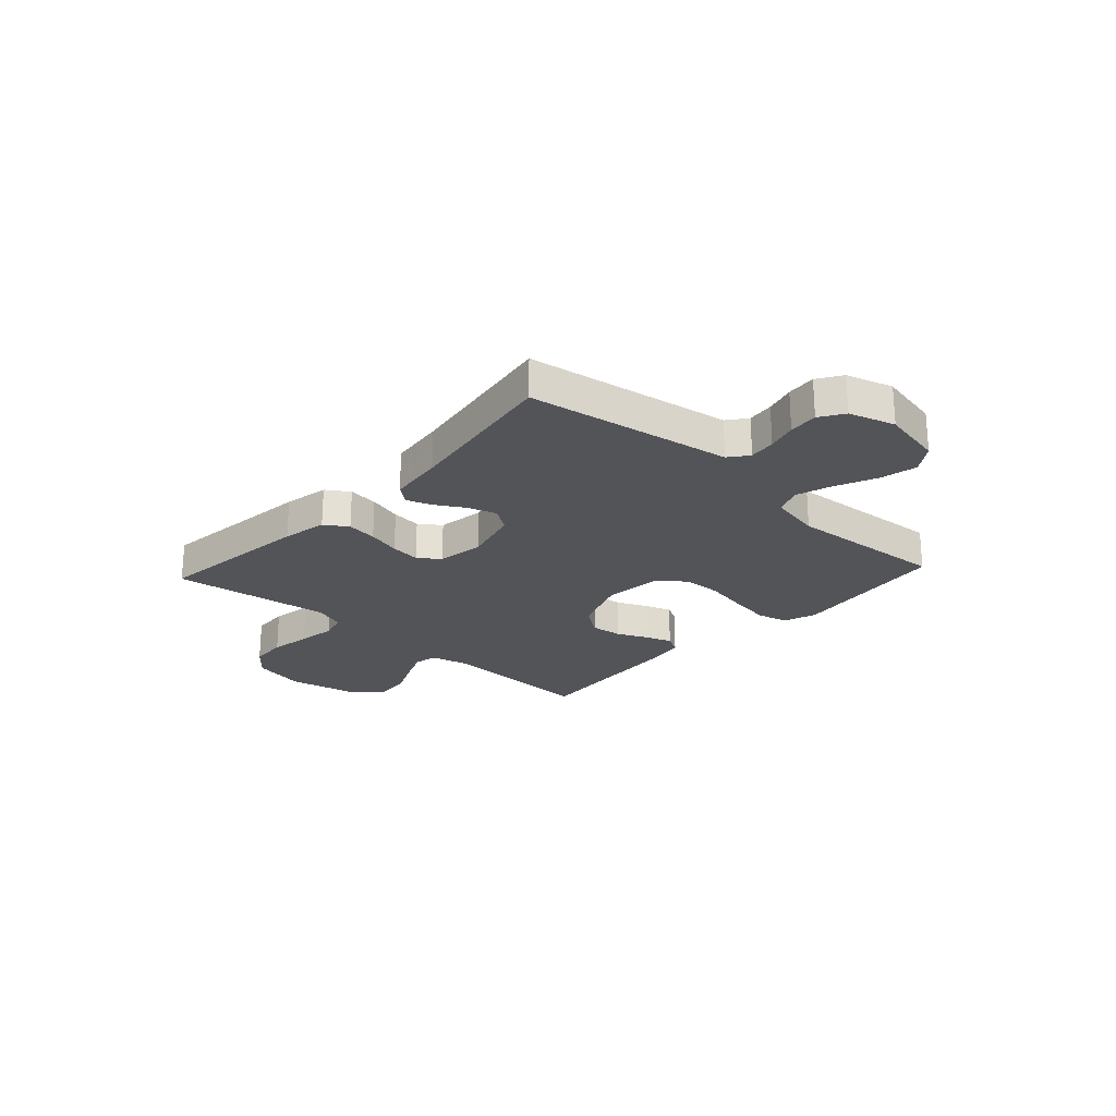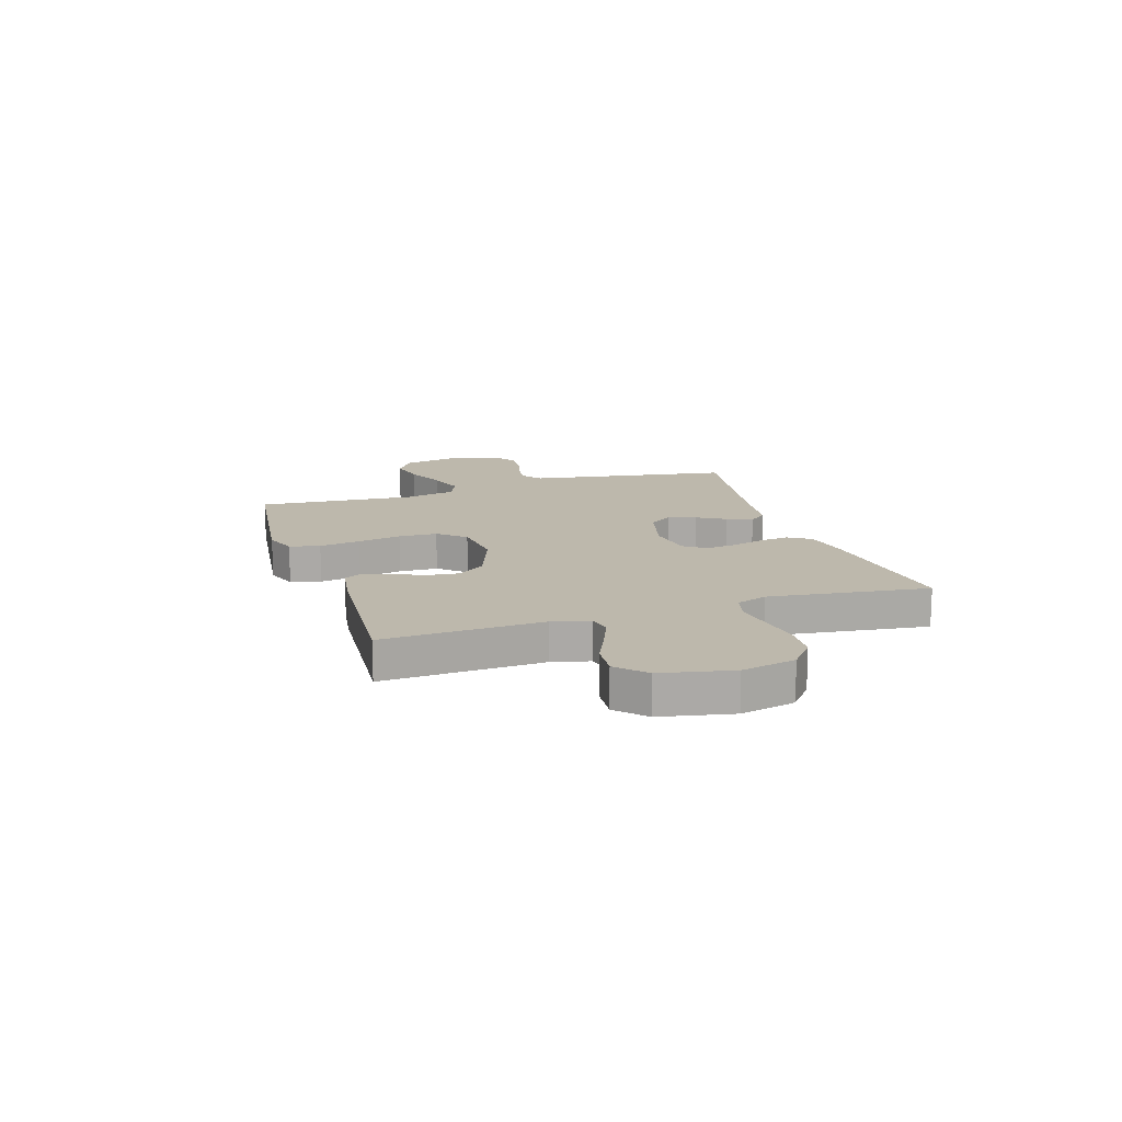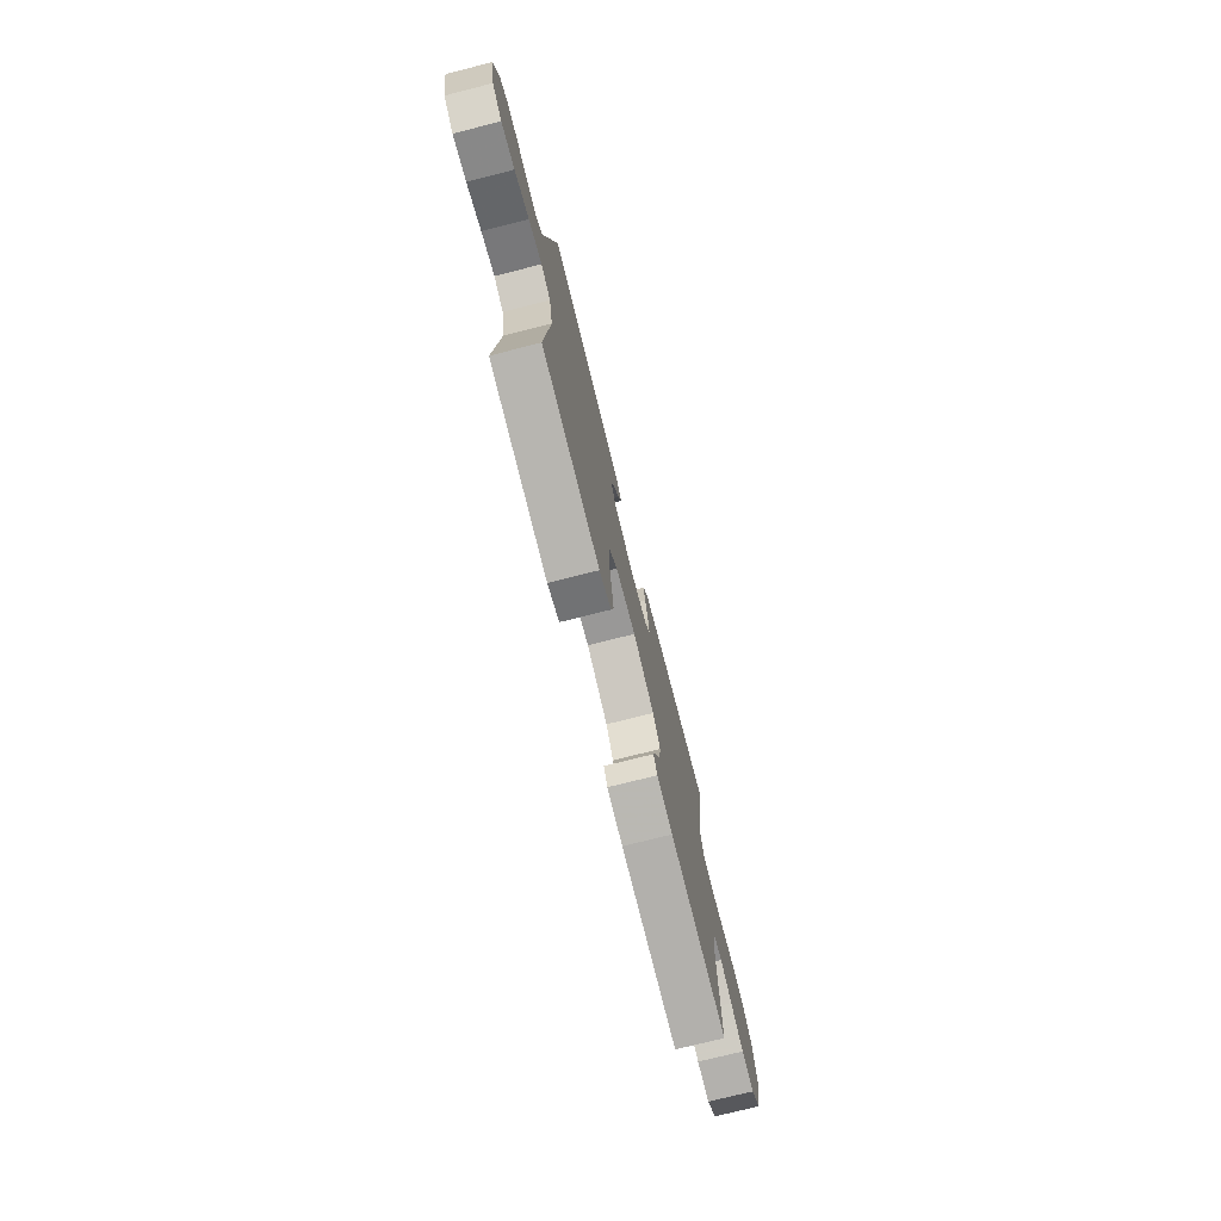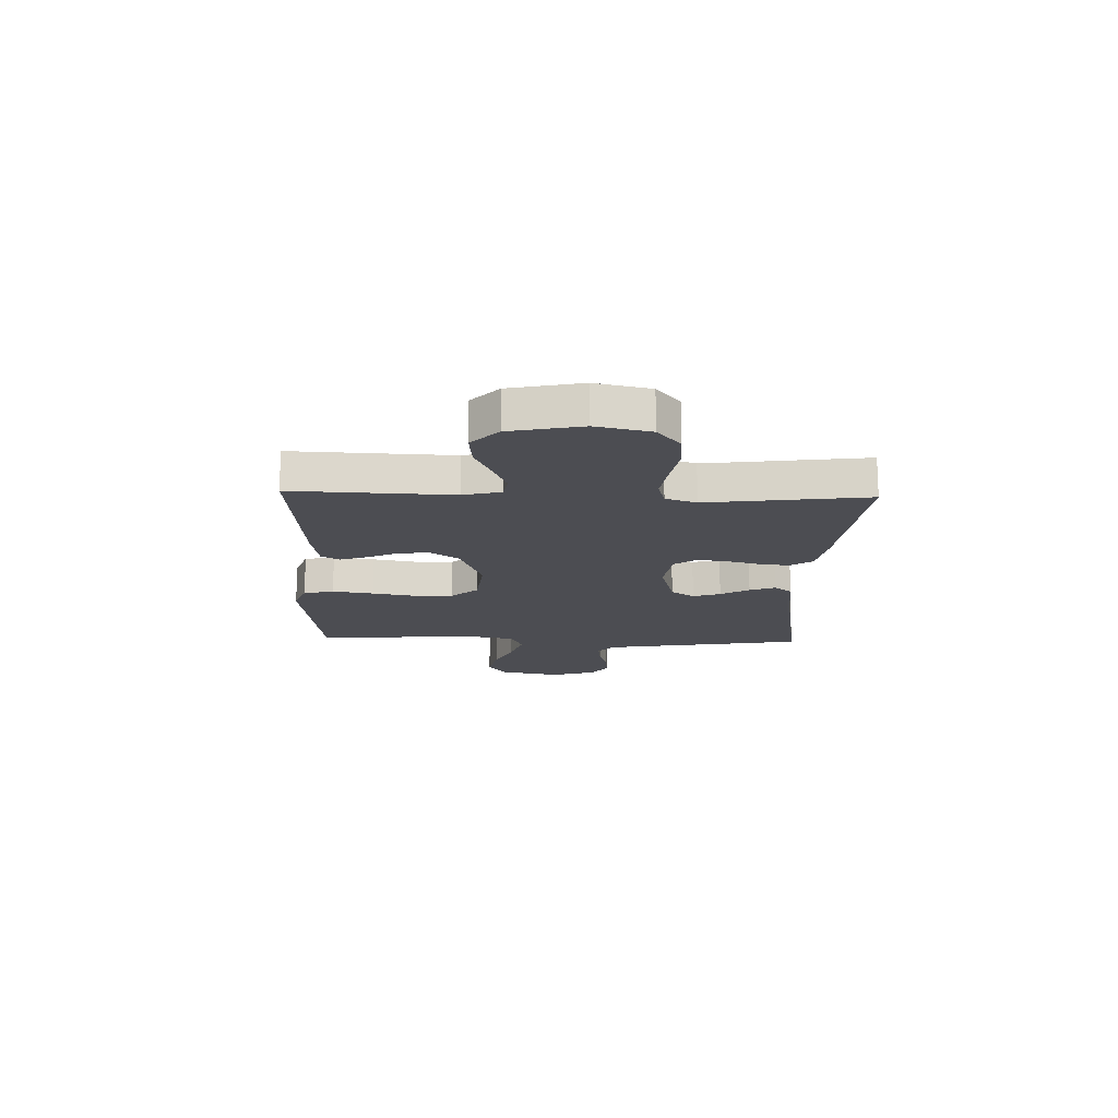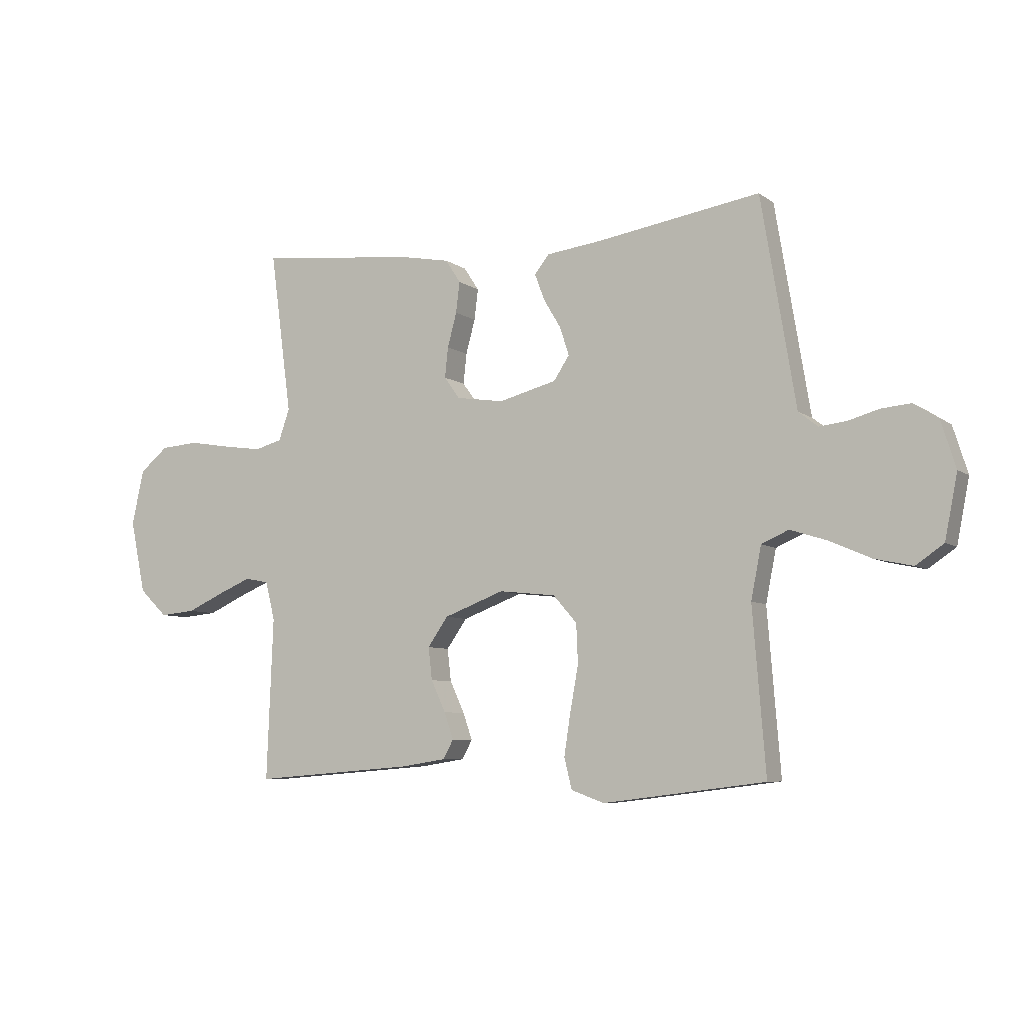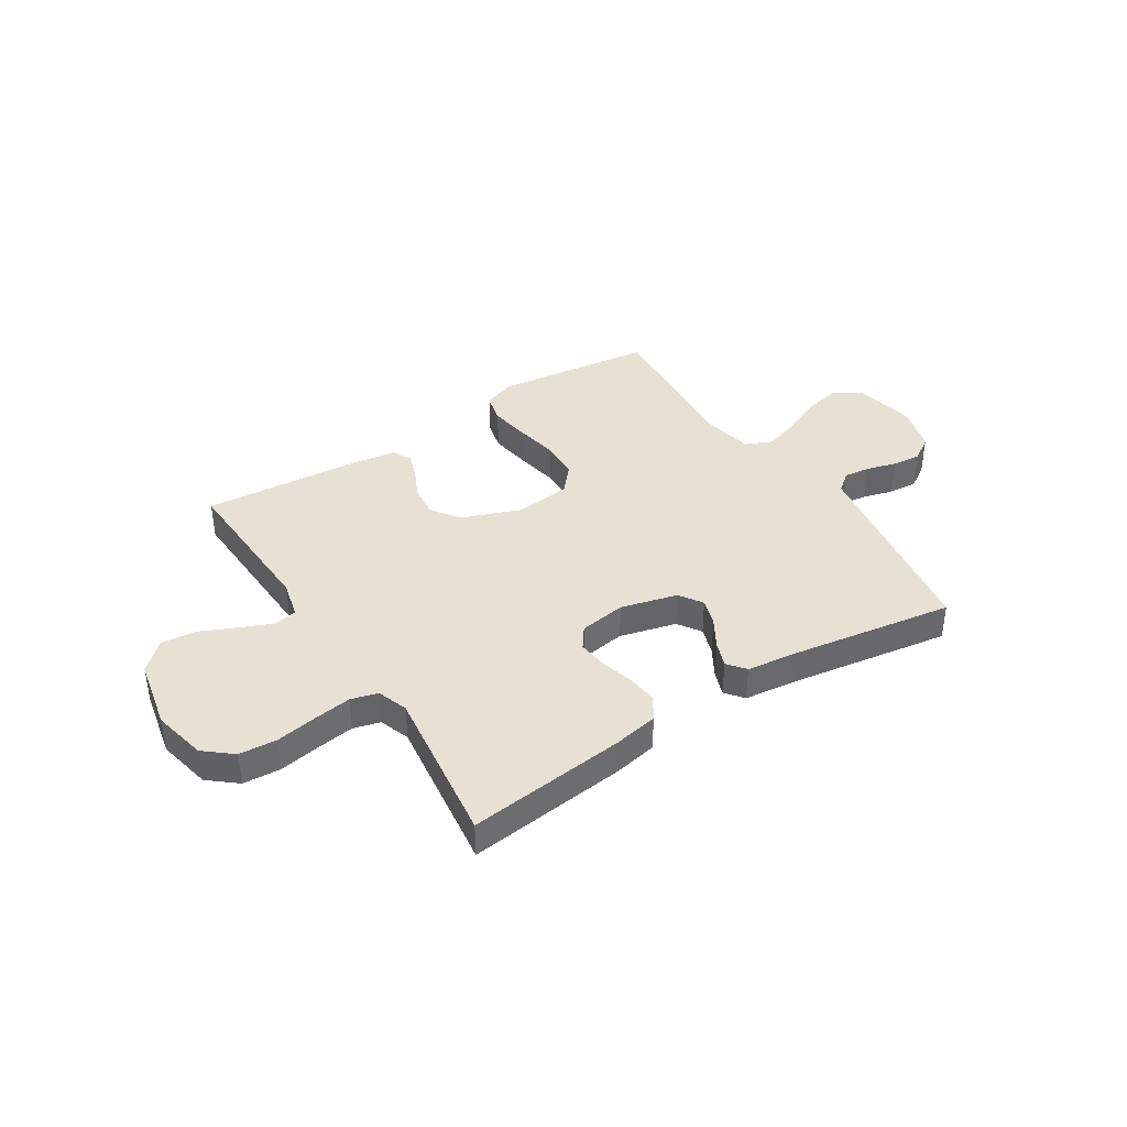
<metadata>
{"format":"obj","ext":"obj","renderer":"f3d","projection":"perspective","resolution":1024,"background":"white","views":[{"elev":-23.5,"azim":47.4,"up":"+Y"},{"elev":14.8,"azim":-108.0,"up":"+Y"},{"elev":-74.4,"azim":104.2,"up":"+Z"},{"elev":-16.4,"azim":-91.9,"up":"+Y"},{"elev":-6.7,"azim":27.8,"up":"+Z"},{"elev":39.4,"azim":-32.7,"up":"+Y"}]}
</metadata>
<code>
v -0.5 0.07 -0.5
v -0.488 0.07 -0.2
v -0.506 0.07 -0.129
v -0.55 0.07 -0.121
v -0.612 0.07 -0.147
v -0.68 0.07 -0.178
v -0.746 0.07 -0.184
v -0.798 0.07 -0.134
v -0.826 0.07 0
v -0.804 0.07 0.102
v -0.751 0.07 0.146
v -0.68 0.07 0.151
v -0.602 0.07 0.138
v -0.531 0.07 0.128
v -0.48 0.07 0.142
v -0.46 0.07 0.2
v -0.5 0.07 0.5
v -0.2 0.07 0.467
v -0.115 0.07 0.451
v -0.087 0.07 0.408
v -0.094 0.07 0.351
v -0.111 0.07 0.288
v -0.117 0.07 0.232
v -0.088 0.07 0.192
v 0 0.07 0.179
v 0.107 0.07 0.207
v 0.136 0.07 0.251
v 0.119 0.07 0.303
v 0.087 0.07 0.357
v 0.069 0.07 0.405
v 0.096 0.07 0.439
v 0.2 0.07 0.452
v 0.5 0.07 0.5
v 0.55 0.07 0.2
v 0.564 0.07 0.116
v 0.6 0.07 0.088
v 0.65 0.07 0.094
v 0.706 0.07 0.11
v 0.761 0.07 0.115
v 0.806 0.07 0.086
v 0.833 0.07 0
v 0.81 0.07 -0.117
v 0.759 0.07 -0.152
v 0.689 0.07 -0.137
v 0.614 0.07 -0.104
v 0.545 0.07 -0.082
v 0.495 0.07 -0.104
v 0.476 0.07 -0.2
v 0.5 0.07 -0.5
v 0.2 0.07 -0.538
v 0.139 0.07 -0.516
v 0.125 0.07 -0.459
v 0.137 0.07 -0.381
v 0.152 0.07 -0.299
v 0.149 0.07 -0.226
v 0.105 0.07 -0.176
v 0 0.07 -0.165
v -0.111 0.07 -0.207
v -0.149 0.07 -0.261
v -0.142 0.07 -0.321
v -0.115 0.07 -0.379
v -0.098 0.07 -0.428
v -0.117 0.07 -0.463
v -0.2 0.07 -0.476
v -0.5 0 -0.5
v -0.488 0 -0.2
v -0.506 0 -0.129
v -0.55 0 -0.121
v -0.612 0 -0.147
v -0.68 0 -0.178
v -0.746 0 -0.184
v -0.798 0 -0.134
v -0.826 0 0
v -0.804 0 0.102
v -0.751 0 0.146
v -0.68 0 0.151
v -0.602 0 0.138
v -0.531 0 0.128
v -0.48 0 0.142
v -0.46 0 0.2
v -0.5 0 0.5
v -0.2 0 0.467
v -0.115 0 0.451
v -0.087 0 0.408
v -0.094 0 0.351
v -0.111 0 0.288
v -0.117 0 0.232
v -0.088 0 0.192
v 0 0 0.179
v 0.107 0 0.207
v 0.136 0 0.251
v 0.119 0 0.303
v 0.087 0 0.357
v 0.069 0 0.405
v 0.096 0 0.439
v 0.2 0 0.452
v 0.5 0 0.5
v 0.55 0 0.2
v 0.564 0 0.116
v 0.6 0 0.088
v 0.65 0 0.094
v 0.706 0 0.11
v 0.761 0 0.115
v 0.806 0 0.086
v 0.833 0 0
v 0.81 0 -0.117
v 0.759 0 -0.152
v 0.689 0 -0.137
v 0.614 0 -0.104
v 0.545 0 -0.082
v 0.495 0 -0.104
v 0.476 0 -0.2
v 0.5 0 -0.5
v 0.2 0 -0.538
v 0.139 0 -0.516
v 0.125 0 -0.459
v 0.137 0 -0.381
v 0.152 0 -0.299
v 0.149 0 -0.226
v 0.105 0 -0.176
v 0 0 -0.165
v -0.111 0 -0.207
v -0.149 0 -0.261
v -0.142 0 -0.321
v -0.115 0 -0.379
v -0.098 0 -0.428
v -0.117 0 -0.463
v -0.2 0 -0.476
f 63 64 1 2
f 60 61 62 63
f 60 63 2 3
f 59 60 3
f 58 59 3
f 57 58 3
f 51 52 53 54
f 49 50 51 54
f 48 49 54 55
f 47 48 55 56
f 42 43 44 45
f 42 45 46
f 41 42 46
f 40 41 46
f 37 38 39 40
f 36 37 40 46
f 35 36 46 47
f 32 33 34 35
f 28 29 30 31
f 27 28 31 32
f 19 20 21 22
f 19 22 23
f 16 17 18 19
f 15 16 19 23
f 14 15 23 24
f 10 11 12 13
f 10 13 14
f 9 10 14
f 5 6 7 8
f 4 5 8 9
f 57 3 4 9
f 27 32 35 47
f 26 27 47 56
f 25 26 56 57
f 24 25 57
f 9 14 24 57
f 66 65 128 127
f 127 126 125 124
f 67 66 127 124
f 67 124 123
f 67 123 122
f 67 122 121
f 118 117 116 115
f 118 115 114 113
f 119 118 113 112
f 120 119 112 111
f 109 108 107 106
f 110 109 106
f 110 106 105
f 110 105 104
f 104 103 102 101
f 110 104 101 100
f 111 110 100 99
f 99 98 97 96
f 95 94 93 92
f 96 95 92 91
f 86 85 84 83
f 87 86 83
f 83 82 81 80
f 87 83 80 79
f 88 87 79 78
f 77 76 75 74
f 78 77 74
f 78 74 73
f 72 71 70 69
f 73 72 69 68
f 73 68 67 121
f 111 99 96 91
f 120 111 91 90
f 121 120 90 89
f 121 89 88
f 121 88 78 73
f 1 65 66 2
f 2 66 67 3
f 3 67 68 4
f 4 68 69 5
f 5 69 70 6
f 6 70 71 7
f 7 71 72 8
f 8 72 73 9
f 9 73 74 10
f 10 74 75 11
f 11 75 76 12
f 12 76 77 13
f 13 77 78 14
f 14 78 79 15
f 15 79 80 16
f 16 80 81 17
f 17 81 82 18
f 18 82 83 19
f 19 83 84 20
f 20 84 85 21
f 21 85 86 22
f 22 86 87 23
f 23 87 88 24
f 24 88 89 25
f 25 89 90 26
f 26 90 91 27
f 27 91 92 28
f 28 92 93 29
f 29 93 94 30
f 30 94 95 31
f 31 95 96 32
f 32 96 97 33
f 33 97 98 34
f 34 98 99 35
f 35 99 100 36
f 36 100 101 37
f 37 101 102 38
f 38 102 103 39
f 39 103 104 40
f 40 104 105 41
f 41 105 106 42
f 42 106 107 43
f 43 107 108 44
f 44 108 109 45
f 45 109 110 46
f 46 110 111 47
f 47 111 112 48
f 48 112 113 49
f 49 113 114 50
f 50 114 115 51
f 51 115 116 52
f 52 116 117 53
f 53 117 118 54
f 54 118 119 55
f 55 119 120 56
f 56 120 121 57
f 57 121 122 58
f 58 122 123 59
f 59 123 124 60
f 60 124 125 61
f 61 125 126 62
f 62 126 127 63
f 63 127 128 64
f 64 128 65 1

</code>
